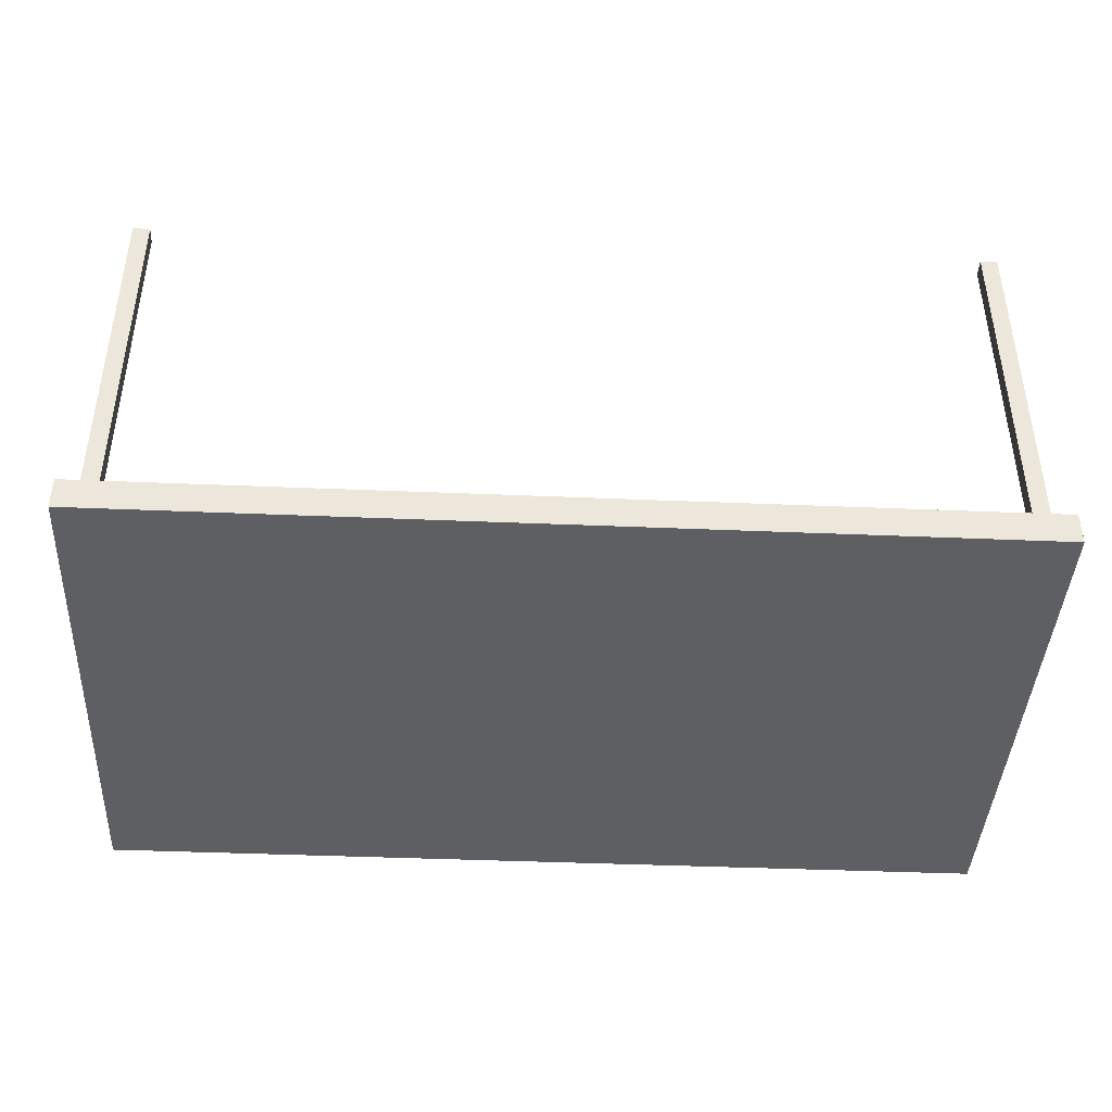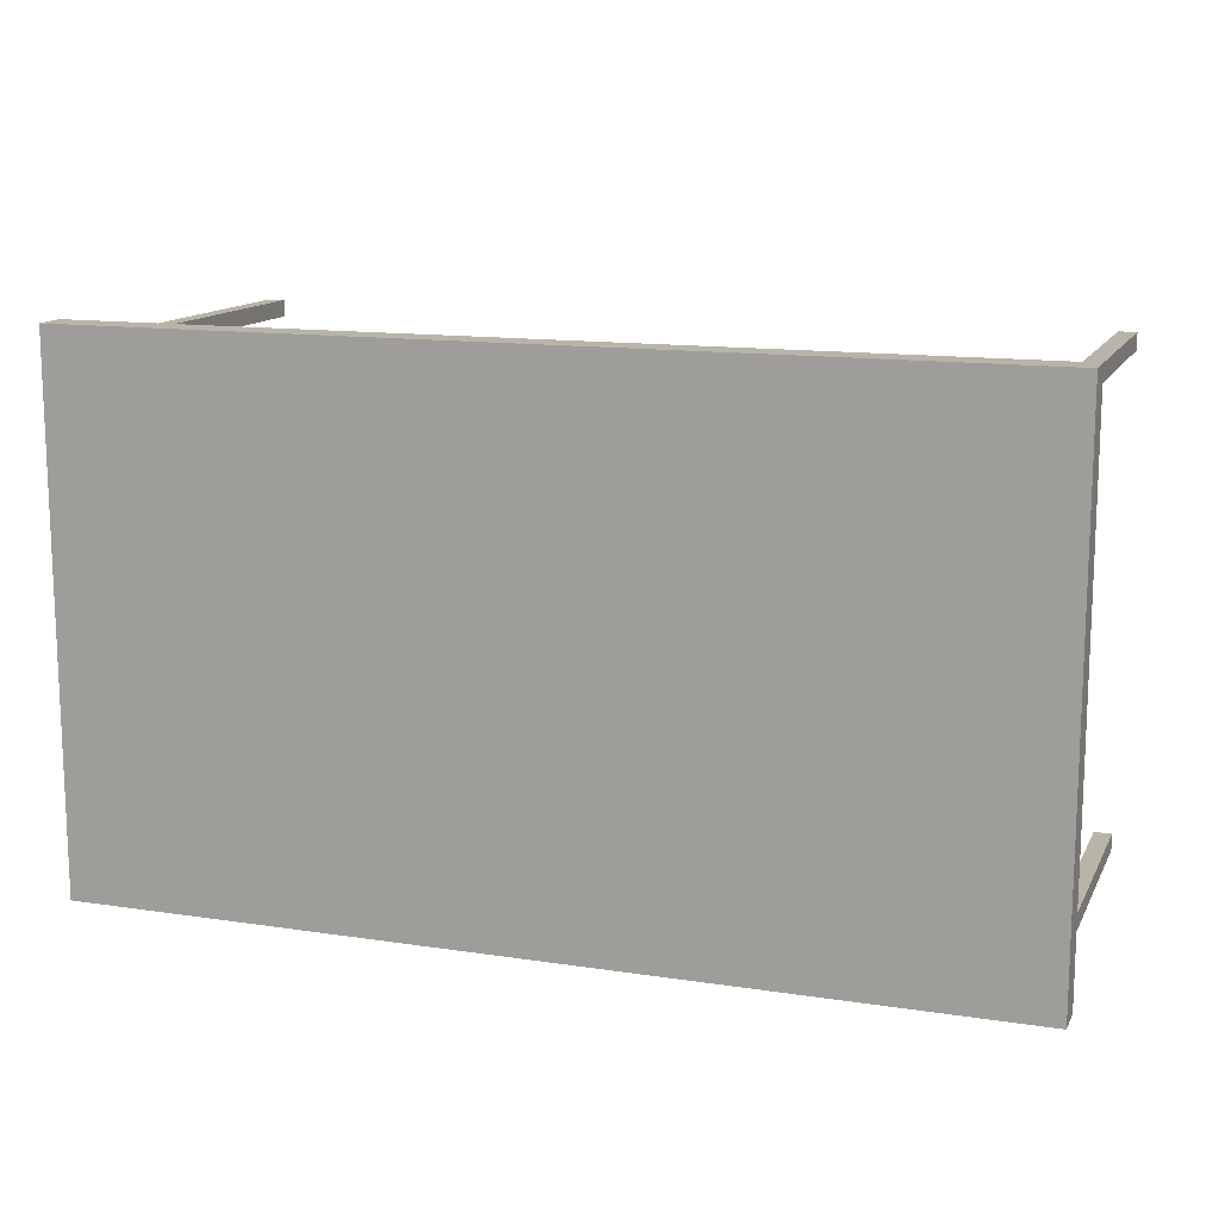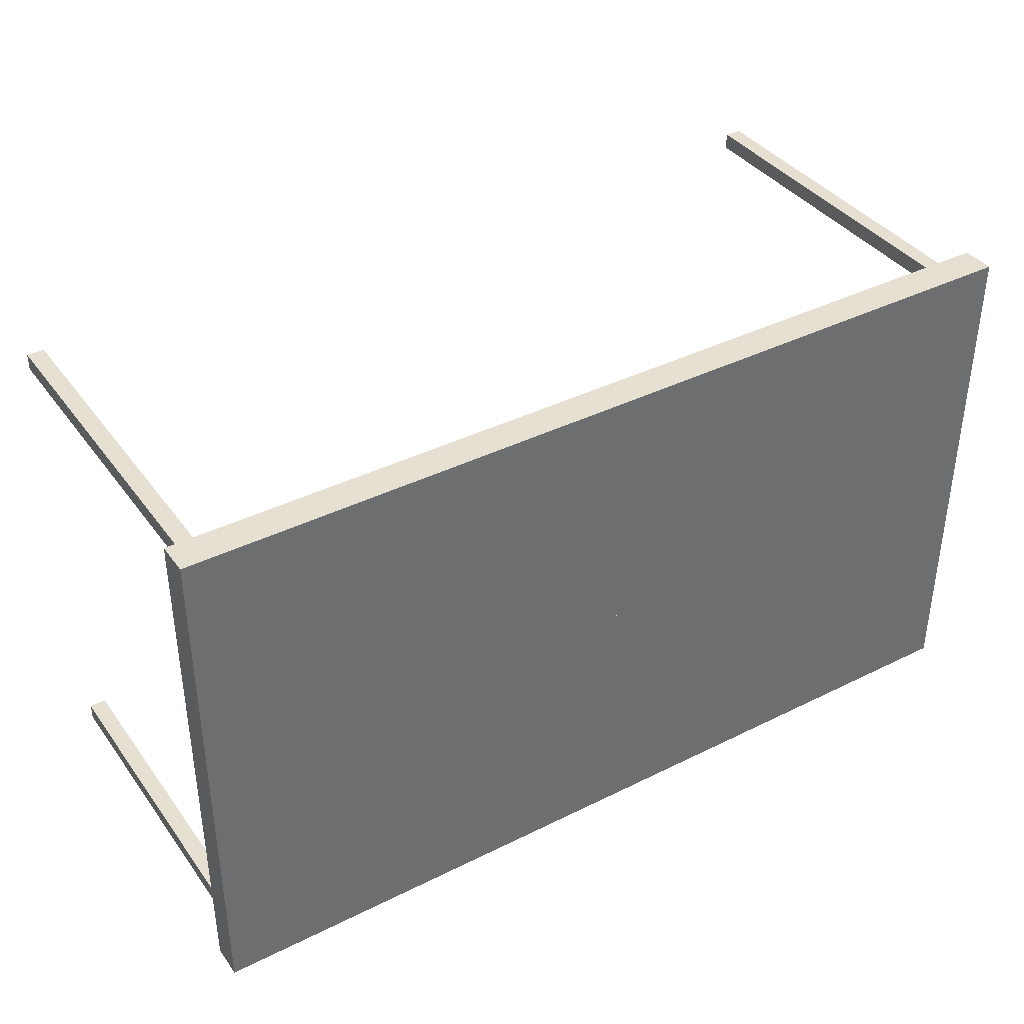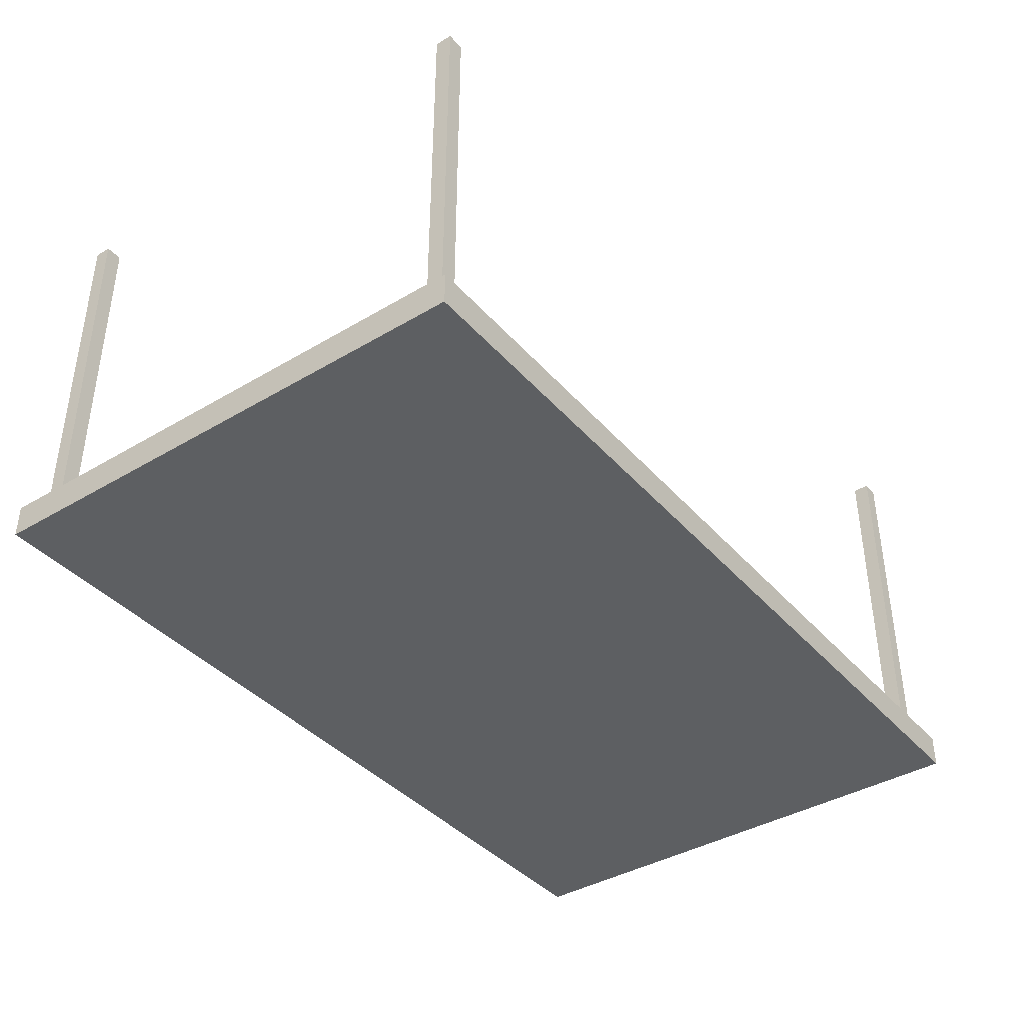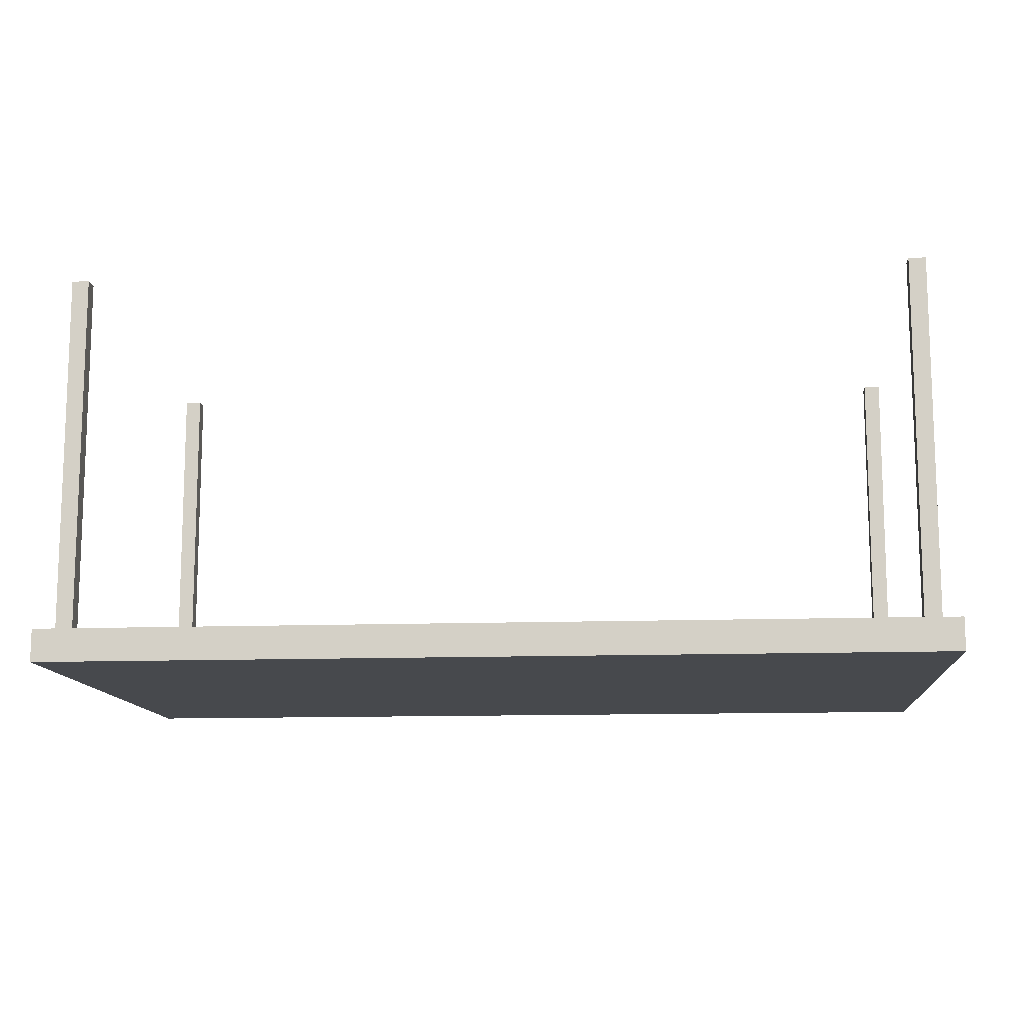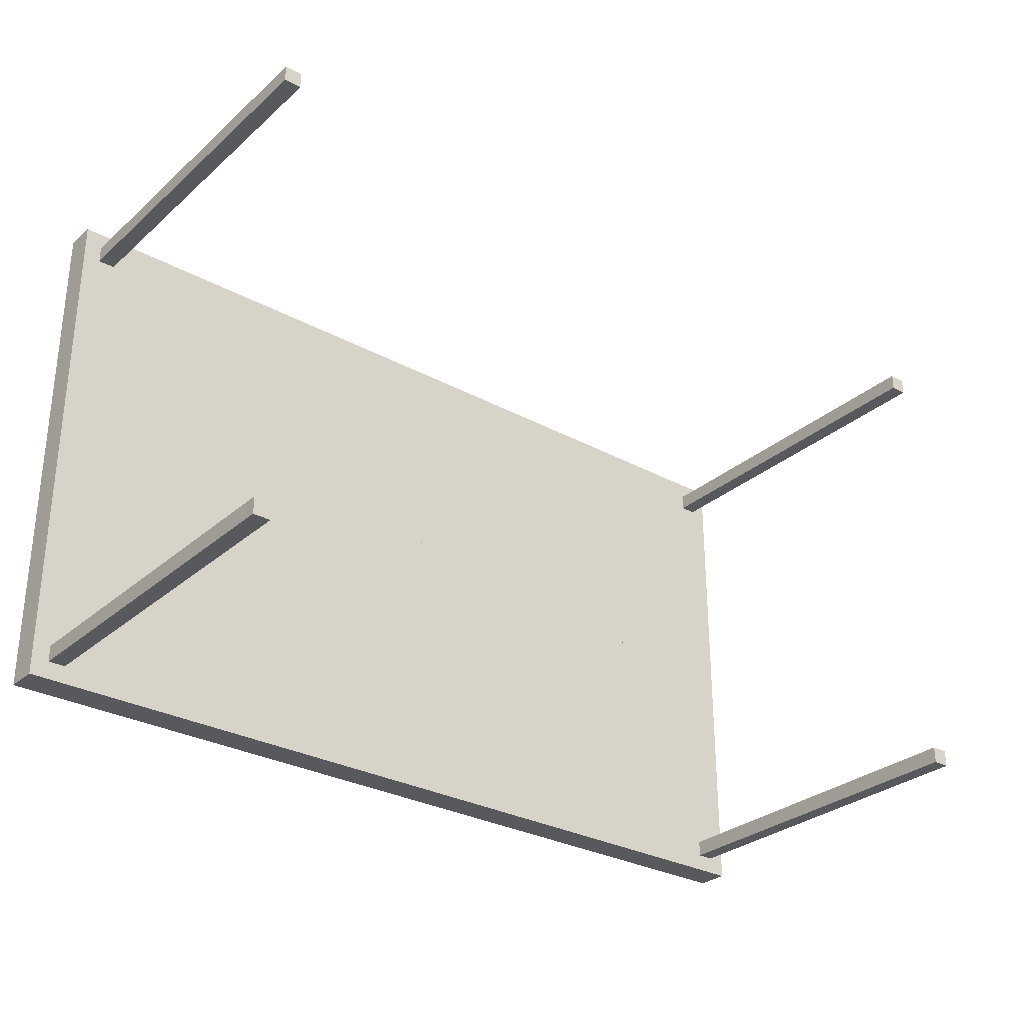
<metadata>
{"format":"obj","ext":"obj","renderer":"f3d","projection":"perspective","resolution":1024,"background":"white","views":[{"elev":-41.8,"azim":177.1,"up":"+Z"},{"elev":13.3,"azim":-161.0,"up":"+Y"},{"elev":38.5,"azim":147.9,"up":"+Y"},{"elev":-39.5,"azim":-53.5,"up":"+Z"},{"elev":-12.1,"azim":4.9,"up":"+Z"},{"elev":-29.8,"azim":-38.6,"up":"+Y"}]}
</metadata>
<code>
o Table_Cube.105
v 5.433 3.166 0.1987
v 5.433 3.166 -0.1987
v 5.219 3.166 -0.1987
v 5.219 3.166 0.1987
v 5.433 2.952 -0.1987
v 5.433 2.952 0.1987
v 5.219 2.952 0.1987
v 5.219 2.952 -0.1987
v 5.013 3.166 0.1987
v 5.013 3.166 -0.1987
v 5.013 2.952 -0.1987
v 5.013 2.952 0.1987
v 5.433 2.752 -0.1987
v 5.433 2.752 0.1987
v 5.219 2.752 0.1987
v 5.219 2.752 -0.1987
v 5.013 2.752 0.1987
v 5.013 2.752 -0.1987
v 5.219 2.952 4.576
v 5.013 2.952 4.576
v 5.219 2.752 4.576
v 5.013 2.752 4.576
v 0 3.166 0.1987
v 0 3.166 -0.1987
v -5.433 3.166 0.1987
v -5.433 3.166 -0.1987
v -5.219 3.166 -0.1987
v -5.219 3.166 0.1987
v 0 2.952 0.1987
v 0 2.952 -0.1987
v -5.433 2.952 -0.1987
v -5.433 2.952 0.1987
v -5.219 2.952 0.1987
v -5.219 2.952 -0.1987
v -5.013 3.166 0.1987
v -5.013 3.166 -0.1987
v -5.013 2.952 -0.1987
v -5.013 2.952 0.1987
v 0 2.752 -0.1987
v -5.433 2.752 -0.1987
v -5.433 2.752 0.1987
v -5.219 2.752 0.1987
v -5.219 2.752 -0.1987
v 0 2.752 0.1987
v -5.013 2.752 0.1987
v -5.013 2.752 -0.1987
v -5.219 2.952 4.576
v -5.013 2.952 4.576
v -5.219 2.752 4.576
v -5.013 2.752 4.576
v 5.433 0 0.1987
v 5.433 -3.166 0.1987
v 5.433 0 -0.1987
v 5.433 -3.166 -0.1987
v 5.219 0 -0.1987
v 5.219 -3.166 -0.1987
v 5.219 0 0.1987
v 5.219 -3.166 0.1987
v 5.433 -2.952 -0.1987
v 5.433 -2.952 0.1987
v 5.219 -2.952 0.1987
v 5.219 -2.952 -0.1987
v 5.013 0 -0.1987
v 5.013 -3.166 0.1987
v 5.013 -3.166 -0.1987
v 5.013 0 0.1987
v 5.013 -2.952 -0.1987
v 5.013 -2.952 0.1987
v 5.433 -2.752 -0.1987
v 5.433 -2.752 0.1987
v 5.219 -2.752 0.1987
v 5.219 -2.752 -0.1987
v 5.013 -2.752 0.1987
v 5.013 -2.752 -0.1987
v 5.219 -2.952 4.576
v 5.013 -2.952 4.576
v 5.219 -2.752 4.576
v 5.013 -2.752 4.576
v 0 0 0.1987
v 0 -3.166 0.1987
v 0 0 -0.1987
v 0 -3.166 -0.1987
v -5.433 0 0.1987
v -5.433 -3.166 0.1987
v -5.433 0 -0.1987
v -5.433 -3.166 -0.1987
v -5.219 0 -0.1987
v -5.219 -3.166 -0.1987
v -5.219 0 0.1987
v -5.219 -3.166 0.1987
v 0 -2.952 0.1987
v 0 -2.952 -0.1987
v -5.433 -2.952 -0.1987
v -5.433 -2.952 0.1987
v -5.219 -2.952 0.1987
v -5.219 -2.952 -0.1987
v -5.013 0 -0.1987
v -5.013 -3.166 0.1987
v -5.013 -3.166 -0.1987
v -5.013 0 0.1987
v -5.013 -2.952 -0.1987
v -5.013 -2.952 0.1987
v 0 -2.752 -0.1987
v -5.433 -2.752 -0.1987
v -5.433 -2.752 0.1987
v -5.219 -2.752 0.1987
v -5.219 -2.752 -0.1987
v 0 -2.752 0.1987
v -5.013 -2.752 0.1987
v -5.013 -2.752 -0.1987
v -5.219 -2.952 4.576
v -5.013 -2.952 4.576
v -5.219 -2.752 4.576
v -5.013 -2.752 4.576
f 8 3 2 5
f 5 2 1 6
f 12 9 23 29
f 10 24 23 9
f 2 3 4 1
f 6 1 4 7
f 11 10 3 8
f 18 11 8 16
f 14 6 7 15
f 17 12 29 44
f 13 5 6 14
f 16 8 5 13
f 12 17 22 20
f 39 30 11 18
f 30 24 10 11
f 3 10 9 4
f 7 4 9 12
f 81 39 18 63
f 57 15 17 66
f 55 16 13 53
f 53 13 14 51
f 66 17 44 79
f 51 14 15 57
f 63 18 16 55
f 21 19 20 22
f 7 12 20 19
f 17 15 21 22
f 15 7 19 21
f 29 30 24 23
f 34 31 26 27
f 31 32 25 26
f 38 29 23 35
f 36 35 23 24
f 26 25 28 27
f 32 33 28 25
f 37 34 27 36
f 46 43 34 37
f 41 42 33 32
f 45 44 29 38
f 40 41 32 31
f 43 40 31 34
f 44 39 30 29
f 38 48 50 45
f 39 46 37 30
f 30 37 36 24
f 27 28 35 36
f 33 38 35 28
f 81 97 46 39
f 89 100 45 42
f 79 81 39 44
f 87 85 40 43
f 85 83 41 40
f 100 79 44 45
f 83 89 42 41
f 97 87 43 46
f 49 50 48 47
f 33 47 48 38
f 45 50 49 42
f 42 49 47 33
f 62 59 54 56
f 59 60 52 54
f 68 91 80 64
f 55 57 51 53
f 65 64 80 82
f 54 52 58 56
f 63 66 57 55
f 60 61 58 52
f 67 62 56 65
f 74 72 62 67
f 70 71 61 60
f 73 108 91 68
f 69 70 60 59
f 72 69 59 62
f 68 76 78 73
f 103 74 67 92
f 92 67 65 82
f 81 79 66 63
f 56 58 64 65
f 61 68 64 58
f 81 63 74 103
f 57 66 73 71
f 55 53 69 72
f 53 51 70 69
f 66 79 108 73
f 51 57 71 70
f 63 55 72 74
f 77 78 76 75
f 61 75 76 68
f 73 78 77 71
f 71 77 75 61
f 91 80 82 92
f 96 88 86 93
f 93 86 84 94
f 102 98 80 91
f 87 85 83 89
f 99 82 80 98
f 86 88 90 84
f 97 87 89 100
f 94 84 90 95
f 101 99 88 96
f 110 101 96 107
f 105 94 95 106
f 109 102 91 108
f 104 93 94 105
f 107 96 93 104
f 108 91 92 103
f 102 109 114 112
f 103 92 101 110
f 92 82 99 101
f 81 97 100 79
f 88 99 98 90
f 95 90 98 102
f 81 103 110 97
f 89 106 109 100
f 79 108 103 81
f 87 107 104 85
f 85 104 105 83
f 100 109 108 79
f 83 105 106 89
f 97 110 107 87
f 113 111 112 114
f 95 102 112 111
f 109 106 113 114
f 106 95 111 113

</code>
